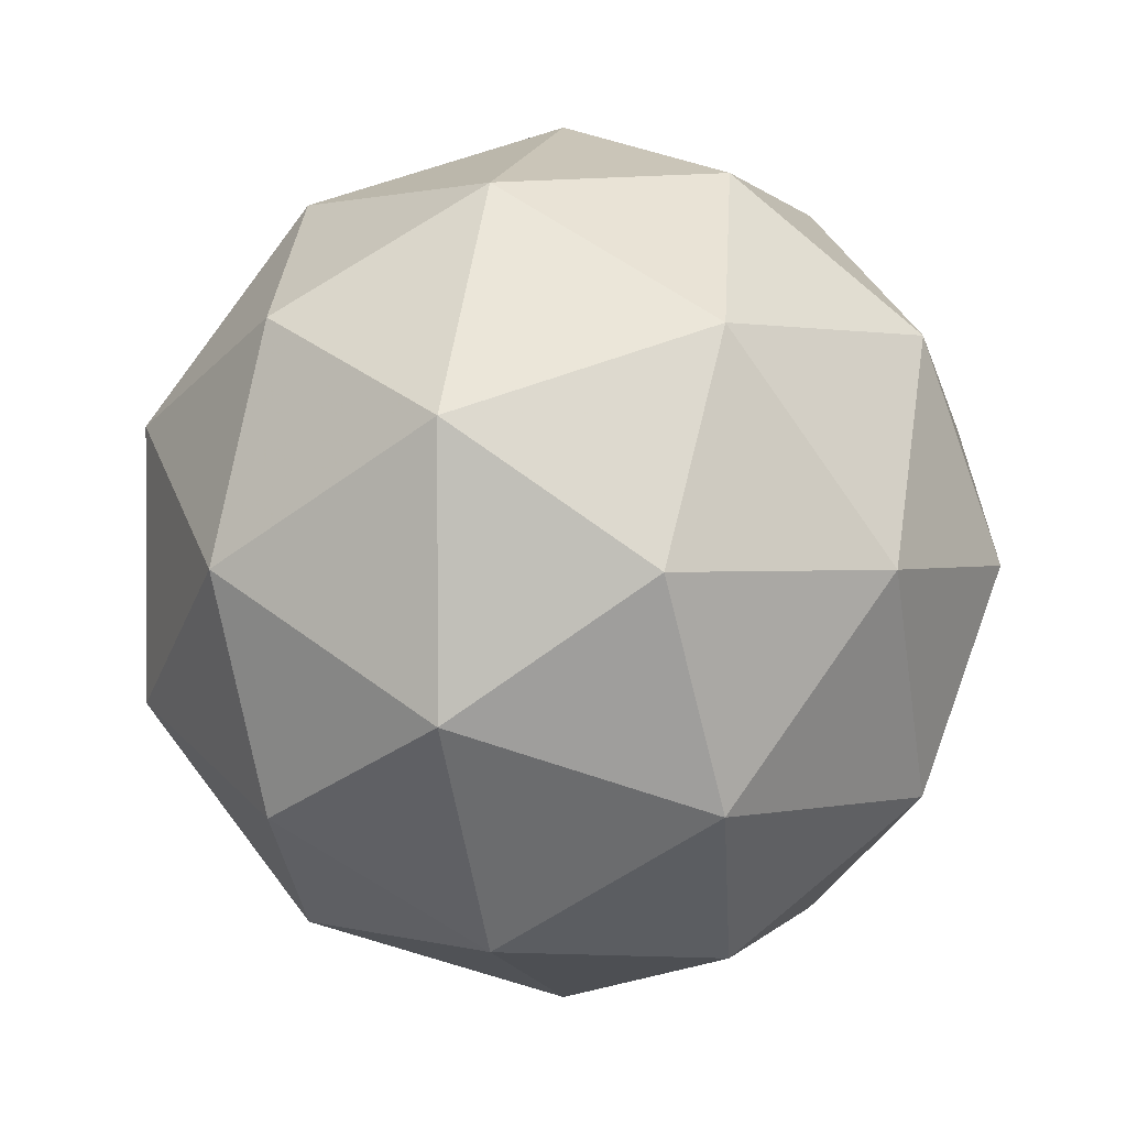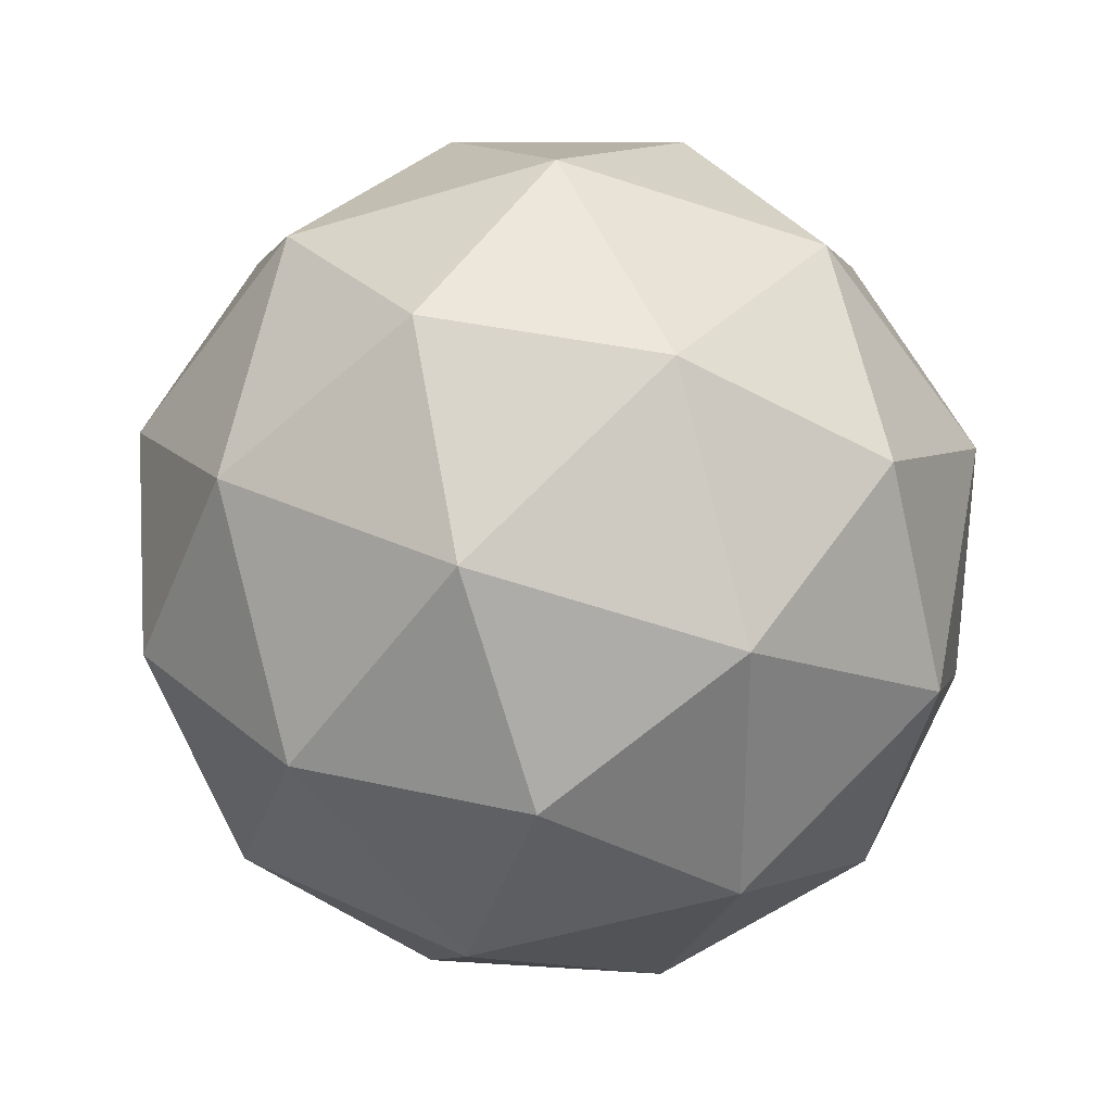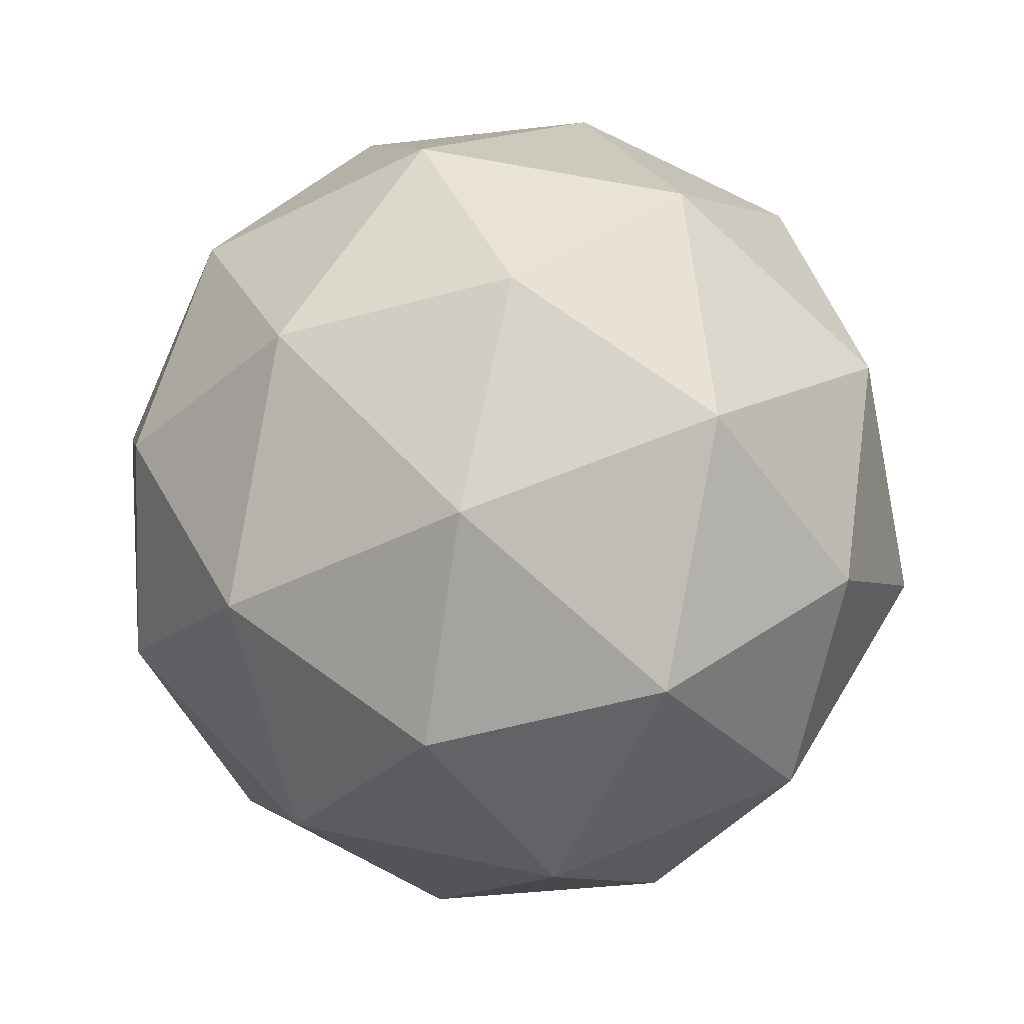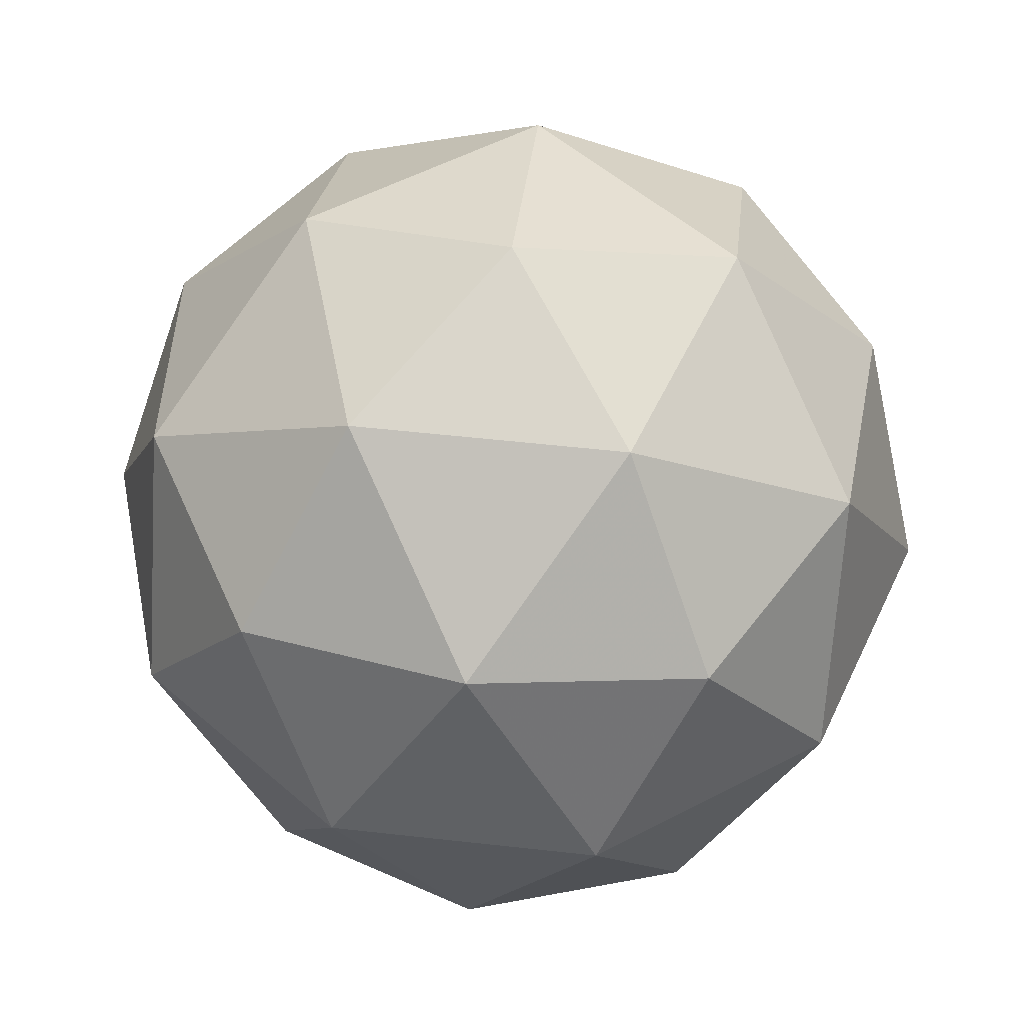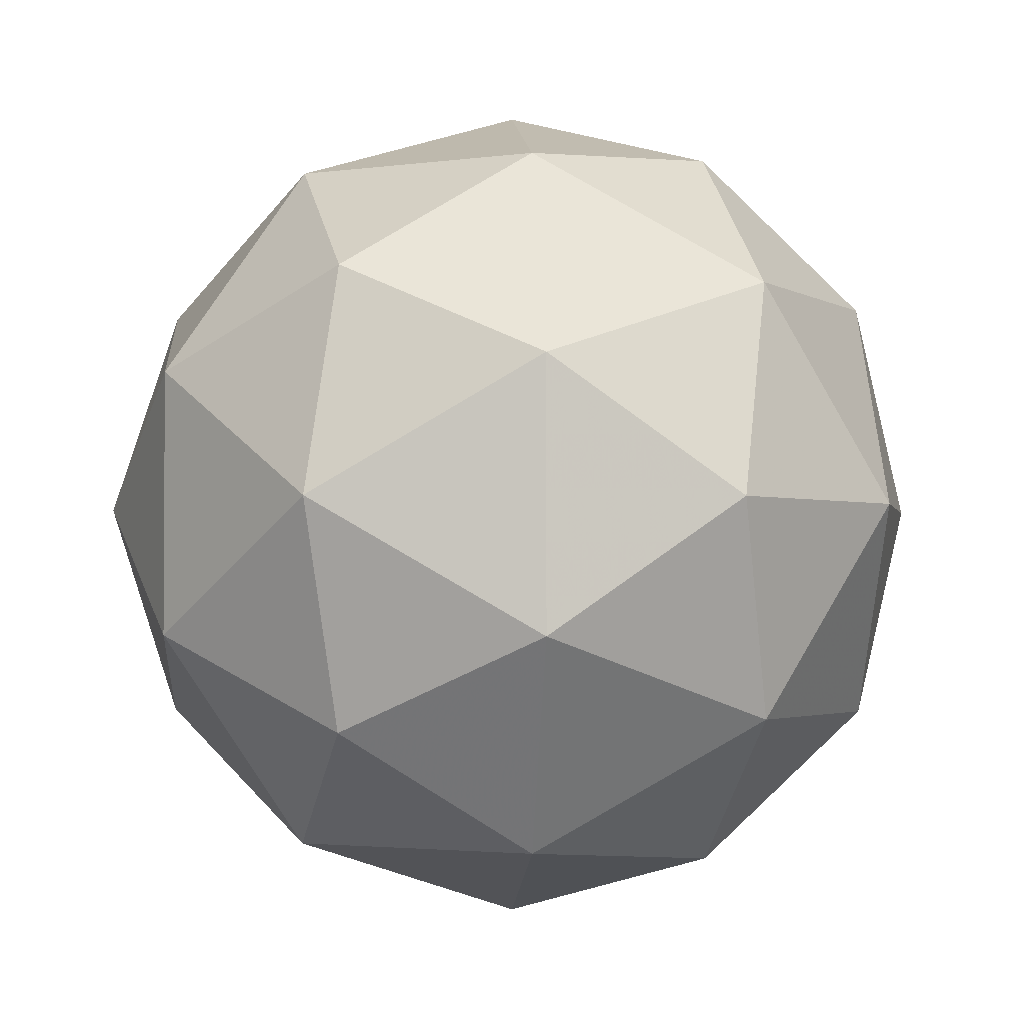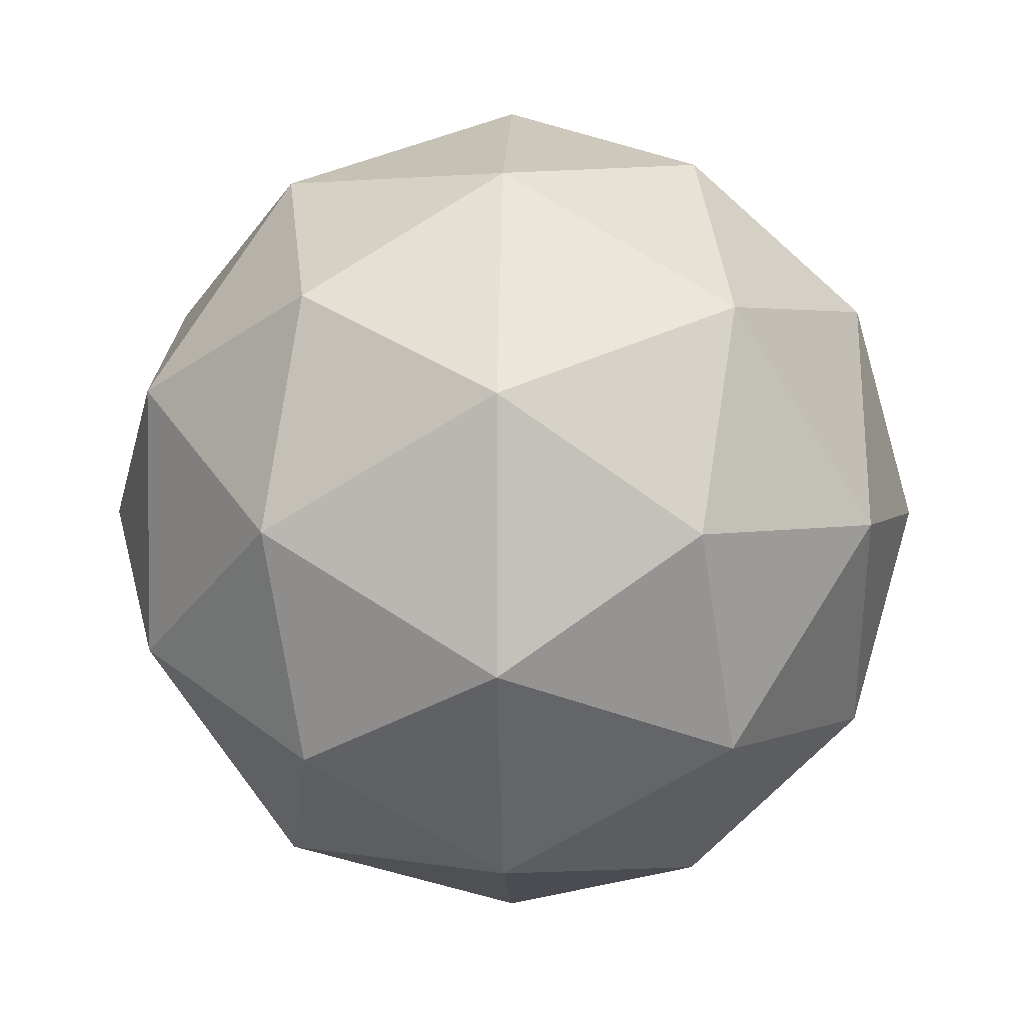
<metadata>
{"format":"obj","ext":"obj","renderer":"f3d","projection":"perspective","resolution":1024,"background":"white","views":[{"elev":1.0,"azim":-74.8,"up":"+Z"},{"elev":31.8,"azim":2.2,"up":"+Z"},{"elev":58.9,"azim":-41.6,"up":"+Y"},{"elev":54.0,"azim":-83.2,"up":"+Y"},{"elev":-2.4,"azim":85.5,"up":"+Z"},{"elev":3.1,"azim":-88.0,"up":"+Z"}]}
</metadata>
<code>
g URBR-i15-g25-s2249
v -5234 -1691 -5408
v -5144 -1659 -5343
v -5268 -1659 -5303
v -5082 -1574 -5298
v -5055 -1591 -5408
v -5344 -1659 -5408
v -5268 -1659 -5513
v -5144 -1659 -5473
v -5034 -1481 -5343
v -5292 -1574 -5229
v -5179 -1591 -5238
v -5234 -1481 -5198
v -5422 -1574 -5408
v -5378 -1591 -5303
v -5433 -1481 -5343
v -5292 -1574 -5587
v -5378 -1591 -5513
v -5357 -1481 -5578
v -5082 -1574 -5518
v -5179 -1591 -5578
v -5110 -1481 -5578
v -5110 -1481 -5238
v -5357 -1481 -5238
v -5433 -1481 -5473
v -5234 -1481 -5618
v -5034 -1481 -5473
v -5176 -1387 -5229
v -5089 -1370 -5303
v -5200 -1302 -5303
v -5386 -1387 -5298
v -5289 -1370 -5238
v -5323 -1302 -5343
v -5386 -1387 -5518
v -5412 -1370 -5408
v -5323 -1302 -5473
v -5176 -1387 -5587
v -5289 -1370 -5578
v -5200 -1302 -5513
v -5046 -1387 -5408
v -5089 -1370 -5513
v -5123 -1302 -5408
v -5234 -1271 -5408
f 1 2 3
f 4 2 5
f 1 3 6
f 1 6 7
f 1 7 8
f 4 5 9
f 10 11 12
f 13 14 15
f 16 17 18
f 19 20 21
f 4 9 22
f 10 12 23
f 13 15 24
f 16 18 25
f 19 21 26
f 27 28 29
f 30 31 32
f 33 34 35
f 36 37 38
f 39 40 41
f 41 38 42
f 41 40 38
f 40 36 38
f 38 35 42
f 38 37 35
f 37 33 35
f 35 32 42
f 35 34 32
f 34 30 32
f 32 29 42
f 32 31 29
f 31 27 29
f 29 41 42
f 29 28 41
f 28 39 41
f 26 40 39
f 26 21 40
f 21 36 40
f 25 37 36
f 25 18 37
f 18 33 37
f 24 34 33
f 24 15 34
f 15 30 34
f 23 31 30
f 23 12 31
f 12 27 31
f 22 28 27
f 22 9 28
f 9 39 28
f 21 25 36
f 21 20 25
f 20 16 25
f 18 24 33
f 18 17 24
f 17 13 24
f 15 23 30
f 15 14 23
f 14 10 23
f 12 22 27
f 12 11 22
f 11 4 22
f 9 26 39
f 9 5 26
f 5 19 26
f 8 20 19
f 8 7 20
f 7 16 20
f 7 17 16
f 7 6 17
f 6 13 17
f 6 14 13
f 6 3 14
f 3 10 14
f 5 8 19
f 5 2 8
f 2 1 8
f 3 11 10
f 3 2 11
f 2 4 11
f 2 4 11

</code>
